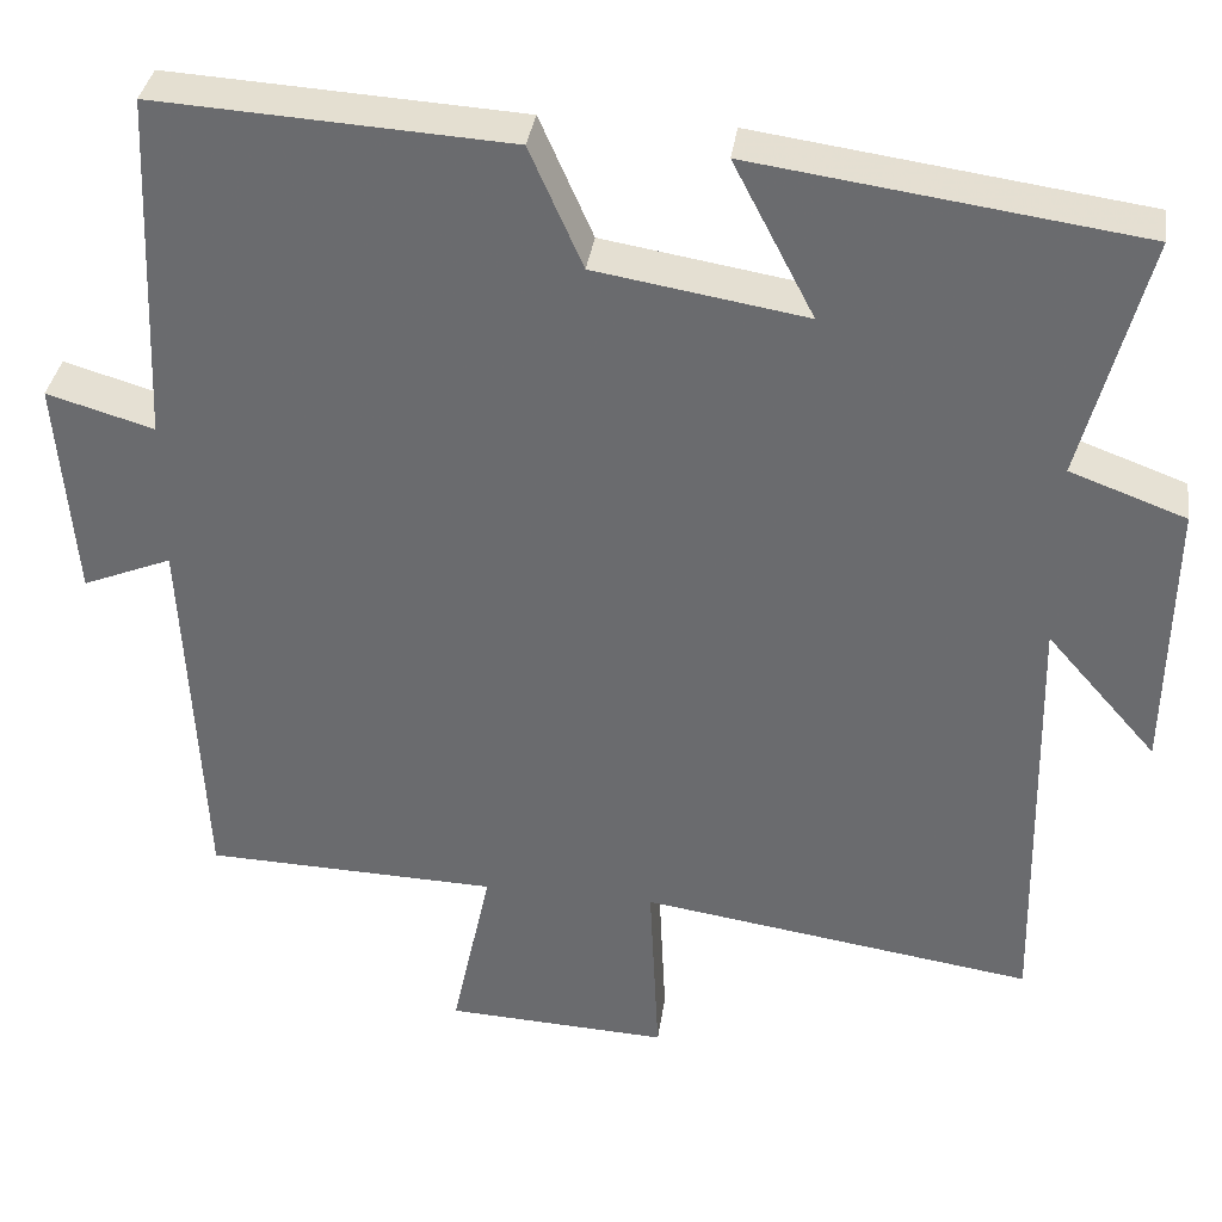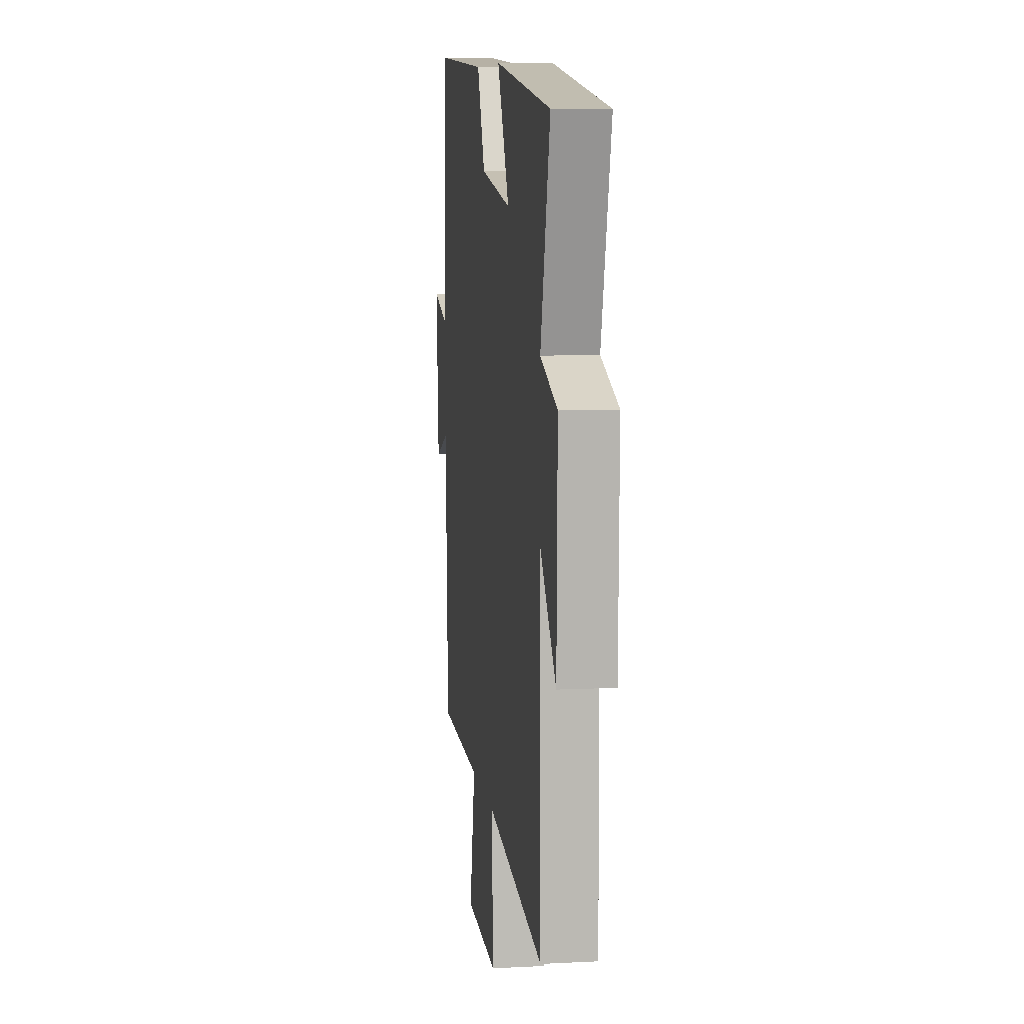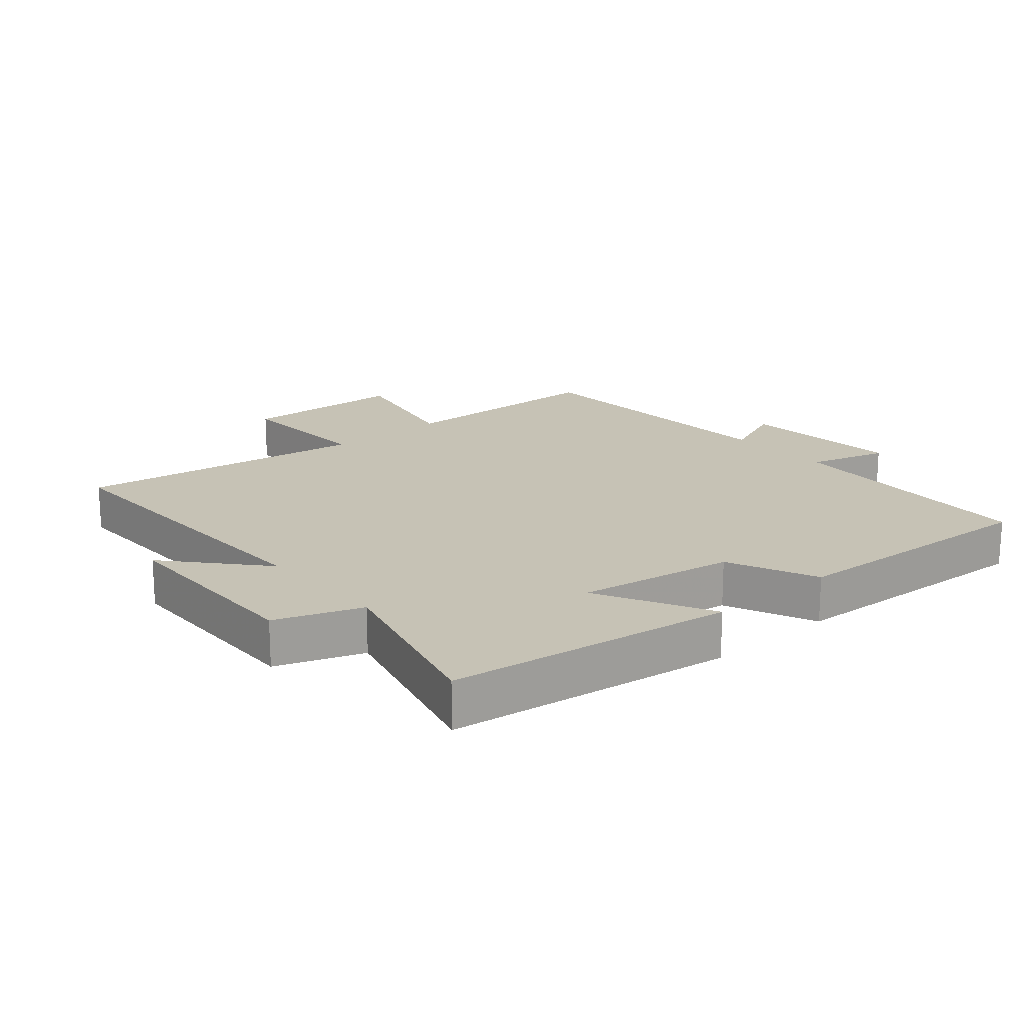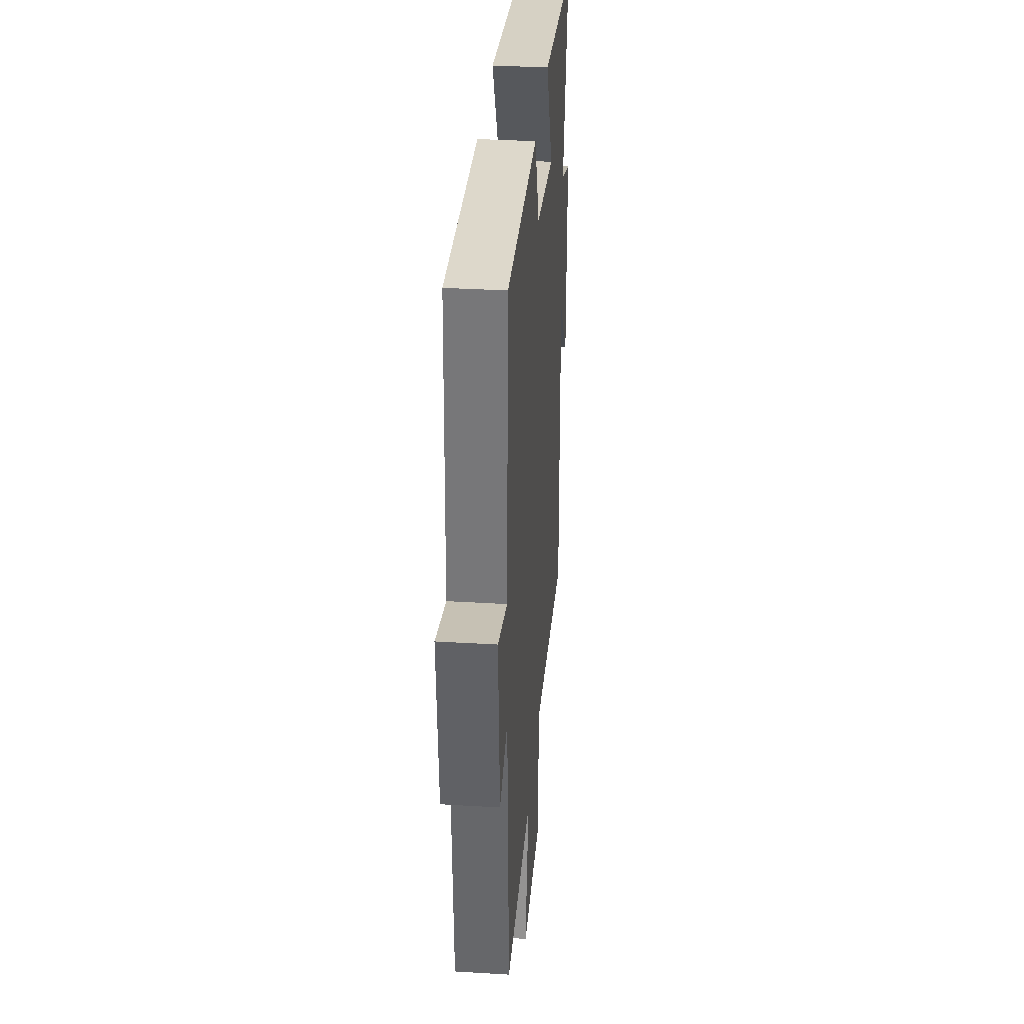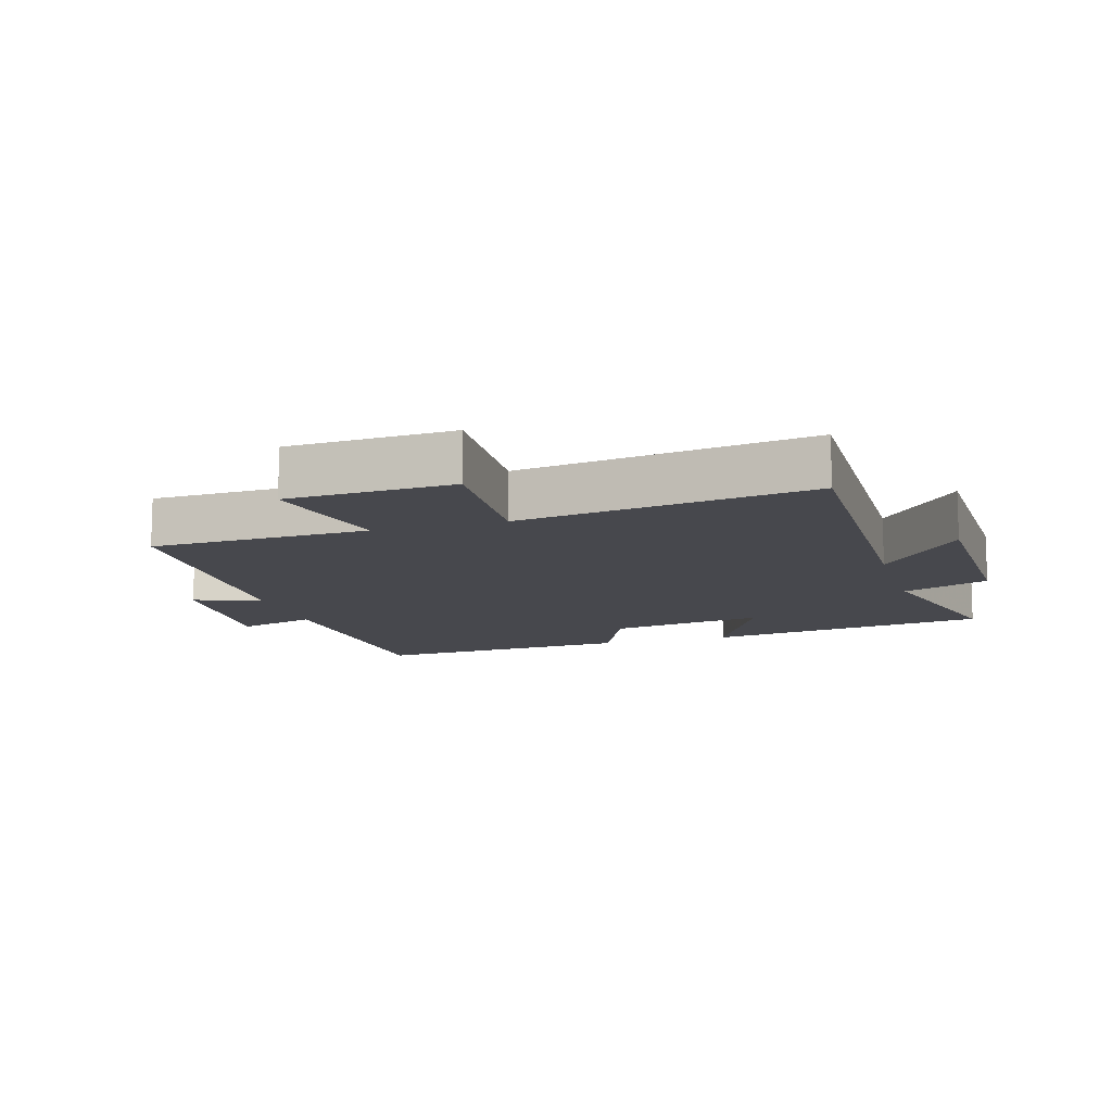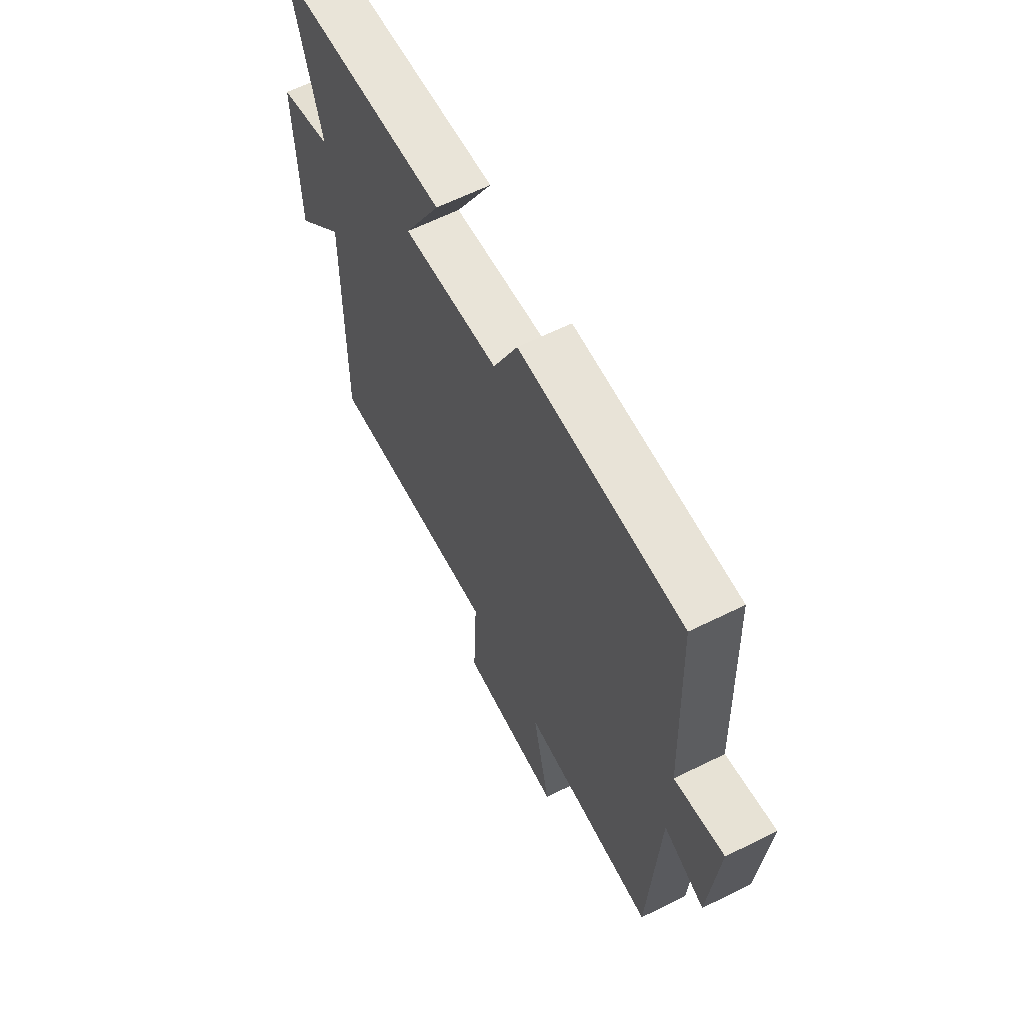
<metadata>
{"format":"obj","ext":"obj","renderer":"f3d","projection":"perspective","resolution":1024,"background":"white","views":[{"elev":35.4,"azim":-171.9,"up":"+Z"},{"elev":8.6,"azim":-97.8,"up":"+Z"},{"elev":18.9,"azim":-40.9,"up":"+Y"},{"elev":34.6,"azim":94.6,"up":"+Z"},{"elev":-11.7,"azim":-163.3,"up":"+Y"},{"elev":63.5,"azim":63.5,"up":"+Z"}]}
</metadata>
<code>
v -0.51 0.07 -0.567
v -0.5 0.07 -0.062
v -0.627 0.07 -0.207
v -0.633 0.07 0.109
v -0.5 0.07 0.158
v -0.574 0.07 0.438
v -0.132 0.07 0.5
v -0.225 0.07 0.321
v 0.017 0.07 0.361
v 0.078 0.07 0.5
v 0.483 0.07 0.524
v 0.5 0.07 0.122
v 0.623 0.07 0.158
v 0.603 0.07 -0.096
v 0.5 0.07 -0.054
v 0.479 0.07 -0.49
v 0.142 0.07 -0.5
v 0.187 0.07 -0.71
v -0.069 0.07 -0.722
v -0.058 0.07 -0.5
v -0.51 0 -0.567
v -0.5 0 -0.062
v -0.627 0 -0.207
v -0.633 0 0.109
v -0.5 0 0.158
v -0.574 0 0.438
v -0.132 0 0.5
v -0.225 0 0.321
v 0.017 0 0.361
v 0.078 0 0.5
v 0.483 0 0.524
v 0.5 0 0.122
v 0.623 0 0.158
v 0.603 0 -0.096
v 0.5 0 -0.054
v 0.479 0 -0.49
v 0.142 0 -0.5
v 0.187 0 -0.71
v -0.069 0 -0.722
v -0.058 0 -0.5
f 17 18 19 20
f 15 16 17 20
f 15 20 1 2
f 12 13 14 15
f 12 15 2
f 9 10 11 12
f 8 9 12 2
f 5 6 7 8
f 5 8 2 3
f 3 4 5
f 40 39 38 37
f 40 37 36 35
f 22 21 40 35
f 35 34 33 32
f 22 35 32
f 32 31 30 29
f 22 32 29 28
f 28 27 26 25
f 23 22 28 25
f 25 24 23
f 1 21 22 2
f 2 22 23 3
f 3 23 24 4
f 4 24 25 5
f 5 25 26 6
f 6 26 27 7
f 7 27 28 8
f 8 28 29 9
f 9 29 30 10
f 10 30 31 11
f 11 31 32 12
f 12 32 33 13
f 13 33 34 14
f 14 34 35 15
f 15 35 36 16
f 16 36 37 17
f 17 37 38 18
f 18 38 39 19
f 19 39 40 20
f 20 40 21 1

</code>
